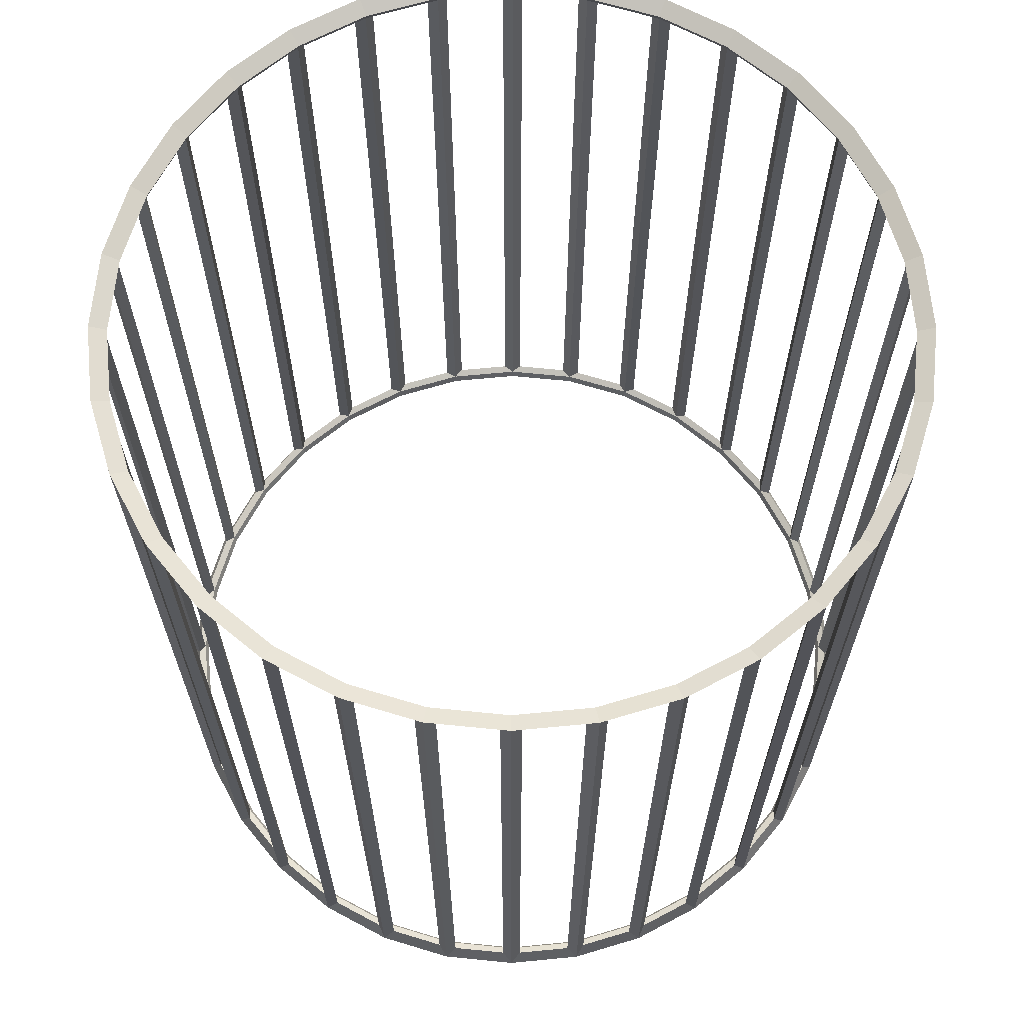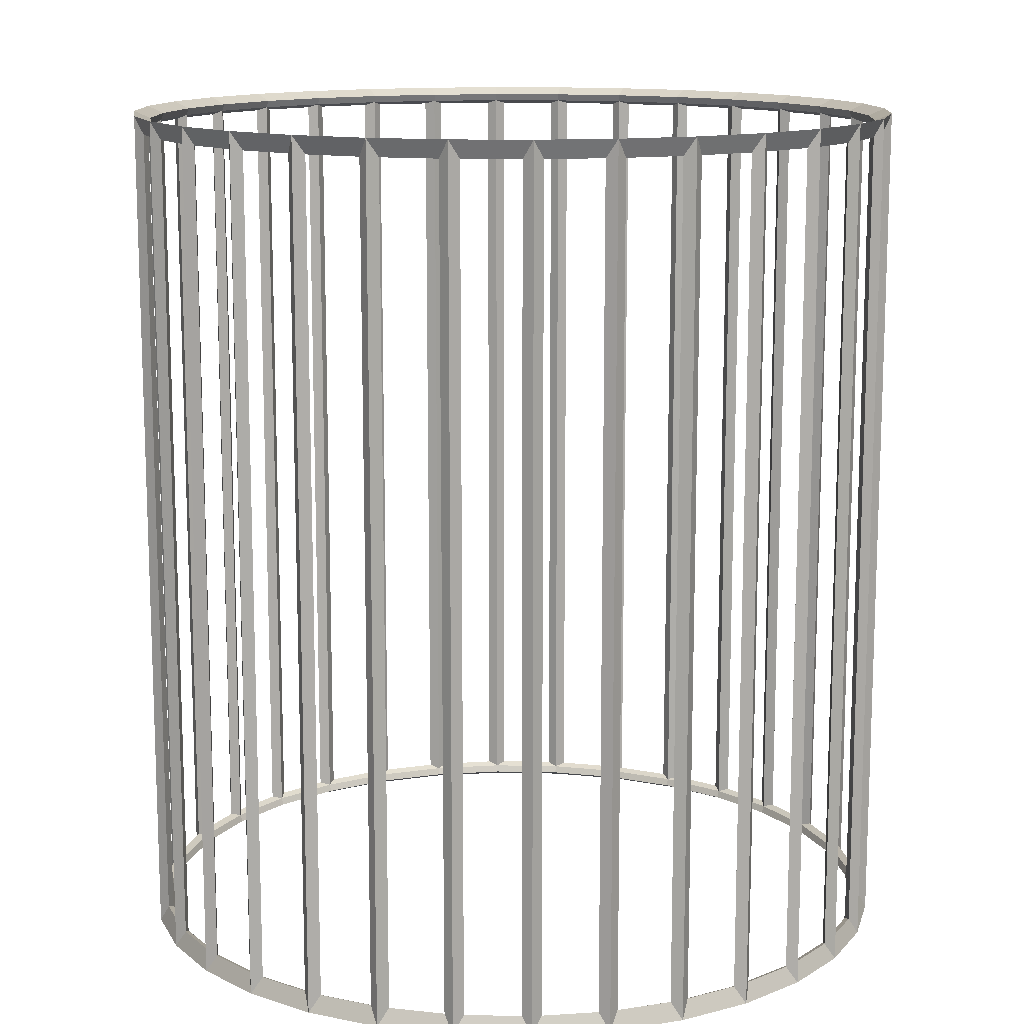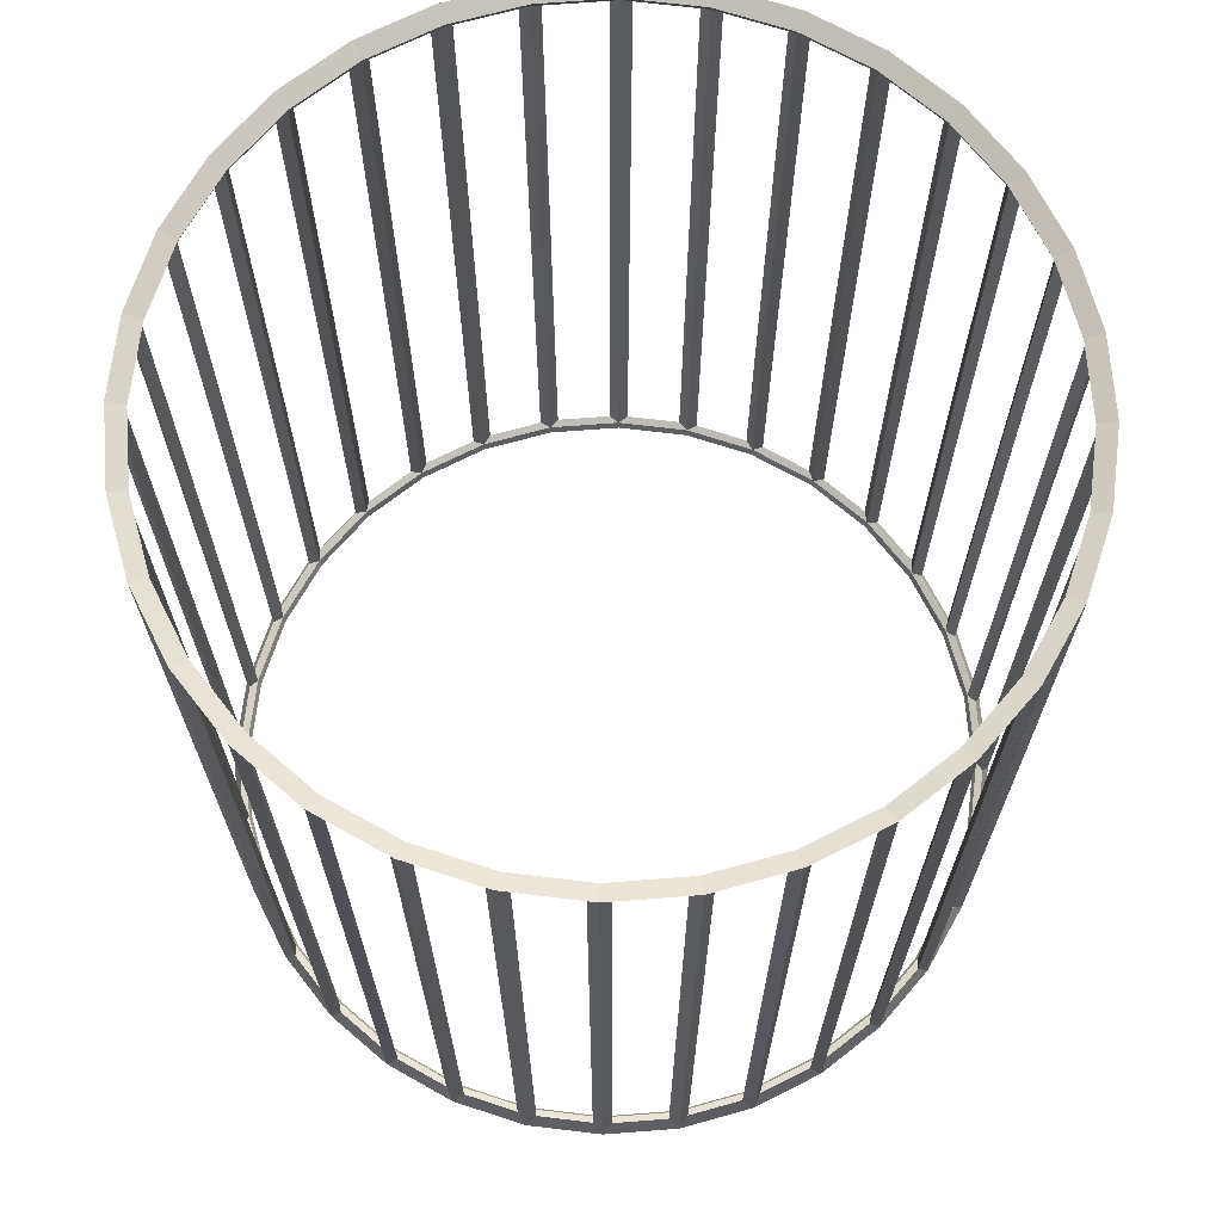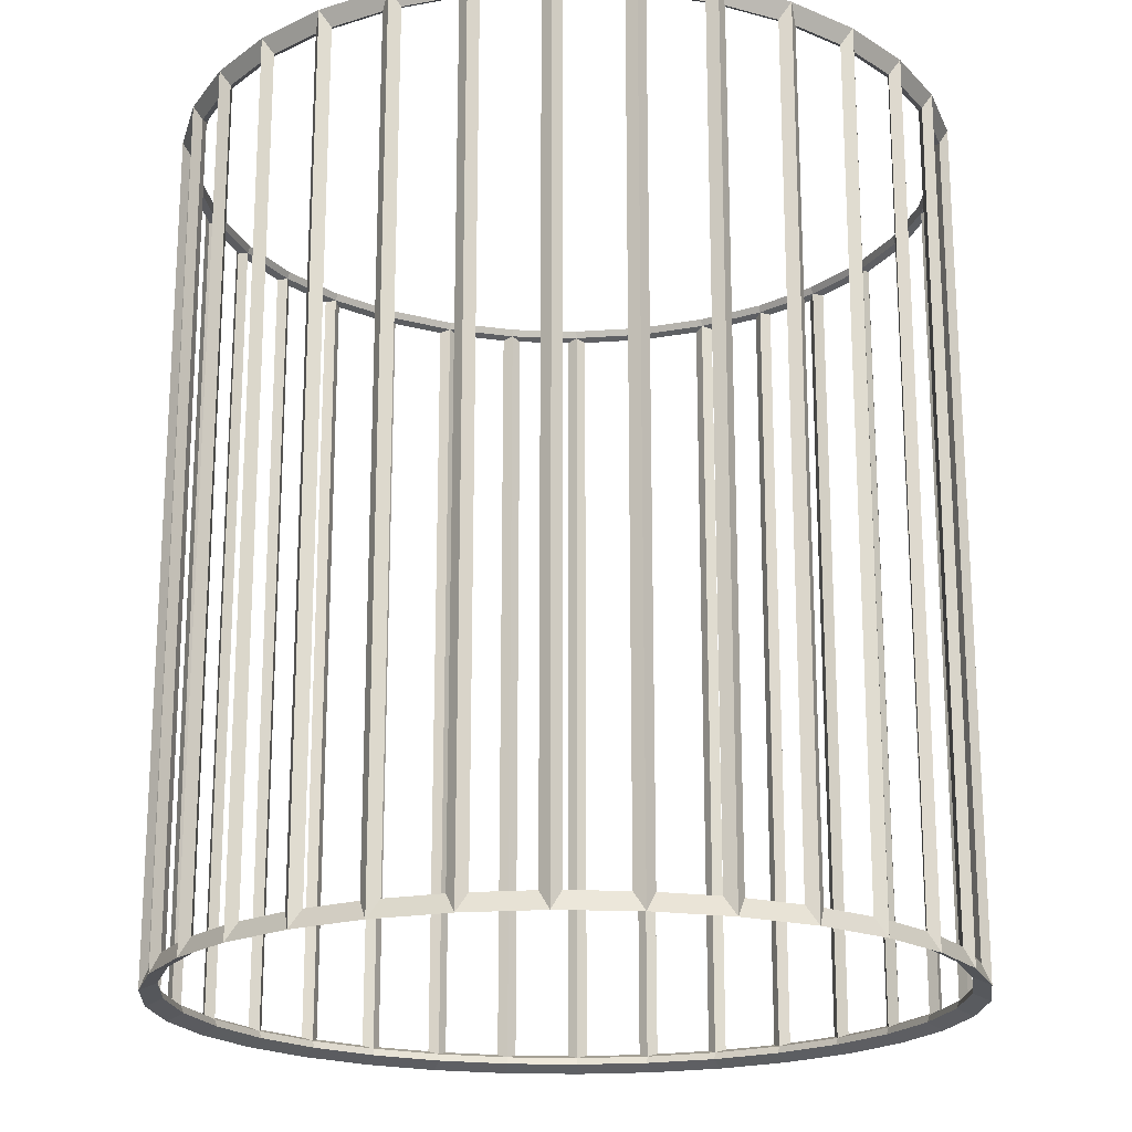
<metadata>
{"format":"obj","ext":"obj","renderer":"f3d","projection":"perspective","resolution":1024,"background":"white","views":[{"elev":66.6,"azim":-67.4,"up":"+Y"},{"elev":13.0,"azim":-81.6,"up":"+Y"},{"elev":69.0,"azim":-77.5,"up":"+Y"},{"elev":-19.8,"azim":-166.9,"up":"+Y"}]}
</metadata>
<code>
o Cup
v 0.02363 0.000548 -1.06
v 0.02363 -0.02745 -1.087
v 0.02363 1.606 -1.06
v 0.02363 1.634 -1.087
v 0.1658 0.000548 -1.046
v 0.1711 -0.02745 -1.072
v 0.1658 1.606 -1.046
v 0.1711 1.634 -1.072
v 0.3026 0.000548 -1.004
v 0.3129 -0.02745 -1.029
v 0.3026 1.606 -1.004
v 0.3129 1.634 -1.029
v 0.4286 0.000548 -0.9369
v 0.4437 -0.02745 -0.9594
v 0.4286 1.606 -0.9369
v 0.4437 1.634 -0.9594
v 0.5391 0.000548 -0.8463
v 0.5582 -0.02745 -0.8654
v 0.5391 1.606 -0.8463
v 0.5582 1.634 -0.8654
v 0.6298 0.000548 -0.7358
v 0.6522 -0.02745 -0.7508
v 0.6298 1.606 -0.7358
v 0.6522 1.634 -0.7508
v 0.6971 0.000548 -0.6098
v 0.7221 -0.02745 -0.6201
v 0.6971 1.606 -0.6098
v 0.7221 1.634 -0.6201
v 0.7386 0.000548 -0.473
v 0.7651 -0.02745 -0.4783
v 0.7386 1.606 -0.473
v 0.7651 1.634 -0.4783
v 0.7526 0.000548 -0.3308
v 0.7796 -0.02745 -0.3308
v 0.7526 1.606 -0.3308
v 0.7796 1.634 -0.3308
v 0.7386 0.000548 -0.1886
v 0.7651 -0.02745 -0.1833
v 0.7386 1.606 -0.1886
v 0.7651 1.634 -0.1833
v 0.6971 0.000548 -0.0518
v 0.7221 -0.02745 -0.04146
v 0.6971 1.606 -0.0518
v 0.7221 1.634 -0.04146
v 0.6298 0.000548 0.07424
v 0.6522 -0.02745 0.08925
v 0.6298 1.606 0.07424
v 0.6522 1.634 0.08925
v 0.5391 0.000548 0.1847
v 0.5582 -0.02745 0.2038
v 0.5391 1.606 0.1847
v 0.5582 1.634 0.2038
v 0.4286 0.000548 0.2754
v 0.4437 -0.02745 0.2978
v 0.4286 1.606 0.2754
v 0.4437 1.634 0.2978
v 0.3026 0.000548 0.3427
v 0.3129 -0.02745 0.3677
v 0.3026 1.606 0.3427
v 0.3129 1.634 0.3677
v 0.1658 0.000548 0.3842
v 0.1711 -0.02745 0.4107
v 0.1658 1.606 0.3842
v 0.1711 1.634 0.4107
v 0.02363 0.000548 0.3982
v 0.02363 -0.02745 0.4252
v 0.02363 1.606 0.3982
v 0.02363 1.634 0.4252
v -0.1186 0.000548 0.3842
v -0.1239 -0.02745 0.4107
v -0.1186 1.606 0.3842
v -0.1239 1.634 0.4107
v -0.2554 0.000548 0.3427
v -0.2657 -0.02745 0.3677
v -0.2554 1.606 0.3427
v -0.2657 1.634 0.3677
v -0.3814 0.000548 0.2754
v -0.3964 -0.02745 0.2978
v -0.3814 1.606 0.2754
v -0.3964 1.634 0.2978
v -0.4919 0.000548 0.1847
v -0.511 -0.02745 0.2038
v -0.4919 1.606 0.1847
v -0.511 1.634 0.2038
v -0.5825 0.000548 0.07424
v -0.605 -0.02745 0.08925
v -0.5825 1.606 0.07424
v -0.605 1.634 0.08925
v -0.6499 0.000548 -0.0518
v -0.6748 -0.02745 -0.04146
v -0.6499 1.606 -0.0518
v -0.6748 1.634 -0.04146
v -0.6914 0.000548 -0.1886
v -0.7179 -0.02745 -0.1833
v -0.6914 1.606 -0.1886
v -0.7179 1.634 -0.1833
v -0.7054 0.000548 -0.3308
v -0.7324 -0.02745 -0.3308
v -0.7054 1.606 -0.3308
v -0.7324 1.634 -0.3308
v -0.6914 0.000548 -0.473
v -0.7179 -0.02745 -0.4783
v -0.6914 1.606 -0.473
v -0.7179 1.634 -0.4783
v -0.6499 0.000548 -0.6098
v -0.6748 -0.02745 -0.6201
v -0.6499 1.606 -0.6098
v -0.6748 1.634 -0.6201
v -0.5825 0.000548 -0.7358
v -0.605 -0.02745 -0.7508
v -0.5825 1.606 -0.7358
v -0.605 1.634 -0.7508
v -0.4919 0.000548 -0.8463
v -0.511 -0.02745 -0.8654
v -0.4919 1.606 -0.8463
v -0.511 1.634 -0.8654
v -0.3814 0.000548 -0.9369
v -0.3964 -0.02745 -0.9594
v -0.3814 1.606 -0.9369
v -0.3964 1.634 -0.9594
v -0.2554 0.000548 -1.004
v -0.2657 -0.02745 -1.029
v -0.2554 1.606 -1.004
v -0.2657 1.634 -1.029
v -0.1186 0.000548 -1.046
v -0.1239 -0.02745 -1.072
v -0.1186 1.606 -1.046
v -0.1239 1.634 -1.072
v 0.0421 0.006966 -1.071
v 0.0421 1.6 -1.071
v 0.15 1.6 -1.061
v 0.15 0.006966 -1.061
v 0.1862 0.006966 -1.054
v 0.1862 1.6 -1.054
v 0.29 1.6 -1.022
v 0.29 0.006966 -1.022
v 0.3241 0.006966 -1.008
v 0.3241 1.6 -1.008
v 0.4198 1.6 -0.9569
v 0.4198 0.006966 -0.9569
v 0.4505 0.006966 -0.9364
v 0.4505 1.6 -0.9364
v 0.5343 1.6 -0.8676
v 0.5343 0.006966 -0.8676
v 0.5604 0.006966 -0.8415
v 0.5604 1.6 -0.8415
v 0.6292 1.6 -0.7576
v 0.6292 0.006966 -0.7576
v 0.6498 0.006966 -0.7269
v 0.6498 1.6 -0.7269
v 0.7009 1.6 -0.6313
v 0.7009 0.006966 -0.6313
v 0.715 0.006966 -0.5972
v 0.715 1.6 -0.5972
v 0.7465 1.6 -0.4934
v 0.7465 0.006966 -0.4934
v 0.7537 0.006966 -0.4572
v 0.7537 1.6 -0.4572
v 0.7643 1.6 -0.3492
v 0.7643 0.006966 -0.3492
v 0.7643 0.006966 -0.3123
v 0.7643 1.6 -0.3123
v 0.7537 1.6 -0.2044
v 0.7537 0.006966 -0.2044
v 0.7465 0.006966 -0.1682
v 0.7465 1.6 -0.1682
v 0.715 1.6 -0.06439
v 0.715 0.006966 -0.06439
v 0.7009 0.006966 -0.03026
v 0.7009 1.6 -0.03026
v 0.6498 1.6 0.06537
v 0.6498 0.006966 0.06537
v 0.6292 0.006966 0.09609
v 0.6292 1.6 0.09609
v 0.5604 1.6 0.1799
v 0.5604 0.006966 0.1799
v 0.5343 0.006966 0.206
v 0.5343 1.6 0.206
v 0.4505 1.6 0.2748
v 0.4505 0.006966 0.2748
v 0.4198 0.006966 0.2954
v 0.4198 1.6 0.2954
v 0.3241 1.6 0.3465
v 0.3241 0.006966 0.3465
v 0.29 0.006966 0.3606
v 0.29 1.6 0.3606
v 0.1862 1.6 0.3921
v 0.1862 0.006966 0.3921
v 0.15 0.006966 0.3993
v 0.15 1.6 0.3993
v 0.0421 1.6 0.4099
v 0.0421 0.006966 0.4099
v 0.005153 0.006966 0.4099
v 0.005153 1.6 0.4099
v -0.1028 1.6 0.3993
v -0.1028 0.006966 0.3993
v -0.139 0.006966 0.3921
v -0.139 1.6 0.3921
v -0.2428 1.6 0.3606
v -0.2428 0.006966 0.3606
v -0.2769 0.006966 0.3465
v -0.2769 1.6 0.3465
v -0.3725 1.6 0.2954
v -0.3725 0.006966 0.2954
v -0.4032 0.006966 0.2748
v -0.4032 1.6 0.2748
v -0.4871 1.6 0.206
v -0.4871 0.006966 0.206
v -0.5132 0.006966 0.1799
v -0.5132 1.6 0.1799
v -0.582 1.6 0.09609
v -0.582 0.006966 0.09609
v -0.6025 0.006966 0.06537
v -0.6025 1.6 0.06537
v -0.6536 1.6 -0.03026
v -0.6536 0.006966 -0.03026
v -0.6678 0.006966 -0.06439
v -0.6678 1.6 -0.06439
v -0.6992 1.6 -0.1682
v -0.6992 0.006966 -0.1682
v -0.7064 0.006966 -0.2044
v -0.7064 1.6 -0.2044
v -0.7171 1.6 -0.3123
v -0.7171 0.006966 -0.3123
v -0.7171 0.006966 -0.3492
v -0.7171 1.6 -0.3492
v -0.7064 1.6 -0.4572
v -0.7064 0.006966 -0.4572
v -0.6992 0.006966 -0.4934
v -0.6992 1.6 -0.4934
v -0.6678 1.6 -0.5972
v -0.6678 0.006966 -0.5972
v -0.6536 0.006966 -0.6313
v -0.6536 1.6 -0.6313
v -0.6025 1.6 -0.7269
v -0.6025 0.006966 -0.7269
v -0.582 0.006966 -0.7576
v -0.582 1.6 -0.7576
v -0.5132 1.6 -0.8415
v -0.5132 0.006966 -0.8415
v -0.4871 0.006966 -0.8676
v -0.4871 1.6 -0.8676
v -0.4032 1.6 -0.9364
v -0.4032 0.006966 -0.9364
v -0.3725 0.006966 -0.9569
v -0.3725 1.6 -0.9569
v -0.2769 1.6 -1.008
v -0.2769 0.006966 -1.008
v 0.1648 1.62 -1.041
v 0.02363 1.62 -1.055
v -0.1176 1.62 -1.041
v -0.2534 1.62 -0.9995
v -0.3785 1.62 -0.9326
v -0.4882 1.62 -0.8426
v -0.5782 1.62 -0.7329
v -0.6451 1.62 -0.6078
v -0.6863 1.62 -0.472
v -0.7002 1.62 -0.3308
v -0.6863 1.62 -0.1896
v -0.6451 1.62 -0.05377
v -0.5782 1.62 0.07138
v -0.4882 1.62 0.1811
v -0.3785 1.62 0.2711
v -0.2534 1.62 0.338
v -0.1176 1.62 0.3792
v 0.02363 1.62 0.3931
v 0.1648 1.62 0.3792
v 0.3006 1.62 0.338
v 0.4258 1.62 0.2711
v 0.5355 1.62 0.1811
v 0.6255 1.62 0.07138
v 0.6924 1.62 -0.05377
v 0.7336 1.62 -0.1896
v 0.7475 1.62 -0.3308
v 0.7336 1.62 -0.472
v 0.6924 1.62 -0.6078
v 0.6255 1.62 -0.7329
v 0.5355 1.62 -0.8426
v 0.4258 1.62 -0.9326
v 0.3006 1.62 -0.9995
v -0.2428 0.006966 -1.022
v -0.2428 1.6 -1.022
v -0.139 1.6 -1.054
v -0.139 0.006966 -1.054
v -0.1028 0.006966 -1.061
v -0.1028 1.6 -1.061
v 0.005153 1.6 -1.071
v 0.005153 0.006966 -1.071
v 0.02363 -0.01345 -1.055
v 0.1648 -0.01345 -1.041
v 0.3006 -0.01345 -0.9995
v 0.4258 -0.01345 -0.9326
v 0.5355 -0.01345 -0.8426
v 0.6255 -0.01345 -0.7329
v 0.6924 -0.01345 -0.6078
v 0.7336 -0.01345 -0.472
v 0.7475 -0.01345 -0.3308
v 0.7336 -0.01345 -0.1896
v 0.6924 -0.01345 -0.05377
v 0.6255 -0.01345 0.07138
v 0.5355 -0.01345 0.1811
v 0.4258 -0.01345 0.2711
v 0.3006 -0.01345 0.338
v 0.1648 -0.01345 0.3792
v 0.02363 -0.01345 0.3931
v -0.1176 -0.01345 0.3792
v -0.2534 -0.01345 0.338
v -0.3785 -0.01345 0.2711
v -0.4882 -0.01345 0.1811
v -0.5782 -0.01345 0.07138
v -0.6451 -0.01345 -0.05377
v -0.6863 -0.01345 -0.1896
v -0.7002 -0.01345 -0.3308
v -0.6863 -0.01345 -0.472
v -0.6451 -0.01345 -0.6078
v -0.5782 -0.01345 -0.7329
v -0.4882 -0.01345 -0.8426
v -0.3785 -0.01345 -0.9326
v -0.2534 -0.01345 -0.9995
v -0.1176 -0.01345 -1.041
f 129 130 3 1
f 130 129 2 4
f 130 131 7 3
f 131 130 4 8
f 131 132 5 7
f 132 131 8 6
f 132 129 1 5
f 129 132 6 2
f 133 134 7 5
f 134 133 6 8
f 134 135 11 7
f 135 134 8 12
f 135 136 9 11
f 136 135 12 10
f 136 133 5 9
f 133 136 10 6
f 137 138 11 9
f 138 137 10 12
f 138 139 15 11
f 139 138 12 16
f 139 140 13 15
f 140 139 16 14
f 140 137 9 13
f 137 140 14 10
f 141 142 15 13
f 142 141 14 16
f 142 143 19 15
f 143 142 16 20
f 143 144 17 19
f 144 143 20 18
f 144 141 13 17
f 141 144 18 14
f 145 146 19 17
f 146 145 18 20
f 146 147 23 19
f 147 146 20 24
f 147 148 21 23
f 148 147 24 22
f 148 145 17 21
f 145 148 22 18
f 149 150 23 21
f 150 149 22 24
f 150 151 27 23
f 151 150 24 28
f 151 152 25 27
f 152 151 28 26
f 152 149 21 25
f 149 152 26 22
f 153 154 27 25
f 154 153 26 28
f 154 155 31 27
f 155 154 28 32
f 155 156 29 31
f 156 155 32 30
f 156 153 25 29
f 153 156 30 26
f 157 158 31 29
f 158 157 30 32
f 158 159 35 31
f 159 158 32 36
f 159 160 33 35
f 160 159 36 34
f 160 157 29 33
f 157 160 34 30
f 161 162 35 33
f 162 161 34 36
f 162 163 39 35
f 163 162 36 40
f 163 164 37 39
f 164 163 40 38
f 164 161 33 37
f 161 164 38 34
f 165 166 39 37
f 166 165 38 40
f 166 167 43 39
f 167 166 40 44
f 167 168 41 43
f 168 167 44 42
f 168 165 37 41
f 165 168 42 38
f 169 170 43 41
f 170 169 42 44
f 170 171 47 43
f 171 170 44 48
f 171 172 45 47
f 172 171 48 46
f 172 169 41 45
f 169 172 46 42
f 173 174 47 45
f 174 173 46 48
f 174 175 51 47
f 175 174 48 52
f 175 176 49 51
f 176 175 52 50
f 176 173 45 49
f 173 176 50 46
f 177 178 51 49
f 178 177 50 52
f 178 179 55 51
f 179 178 52 56
f 179 180 53 55
f 180 179 56 54
f 180 177 49 53
f 177 180 54 50
f 181 182 55 53
f 182 181 54 56
f 182 183 59 55
f 183 182 56 60
f 183 184 57 59
f 184 183 60 58
f 184 181 53 57
f 181 184 58 54
f 185 186 59 57
f 186 185 58 60
f 186 187 63 59
f 187 186 60 64
f 187 188 61 63
f 188 187 64 62
f 188 185 57 61
f 185 188 62 58
f 189 190 63 61
f 190 189 62 64
f 190 191 67 63
f 191 190 64 68
f 191 192 65 67
f 192 191 68 66
f 192 189 61 65
f 189 192 66 62
f 193 194 67 65
f 194 193 66 68
f 194 195 71 67
f 195 194 68 72
f 195 196 69 71
f 196 195 72 70
f 196 193 65 69
f 193 196 70 66
f 197 198 71 69
f 198 197 70 72
f 198 199 75 71
f 199 198 72 76
f 199 200 73 75
f 200 199 76 74
f 200 197 69 73
f 197 200 74 70
f 201 202 75 73
f 202 201 74 76
f 202 203 79 75
f 203 202 76 80
f 203 204 77 79
f 204 203 80 78
f 204 201 73 77
f 201 204 78 74
f 205 206 79 77
f 206 205 78 80
f 206 207 83 79
f 207 206 80 84
f 207 208 81 83
f 208 207 84 82
f 208 205 77 81
f 205 208 82 78
f 209 210 83 81
f 210 209 82 84
f 210 211 87 83
f 211 210 84 88
f 211 212 85 87
f 212 211 88 86
f 212 209 81 85
f 209 212 86 82
f 213 214 87 85
f 214 213 86 88
f 214 215 91 87
f 215 214 88 92
f 215 216 89 91
f 216 215 92 90
f 216 213 85 89
f 213 216 90 86
f 217 218 91 89
f 218 217 90 92
f 218 219 95 91
f 219 218 92 96
f 219 220 93 95
f 220 219 96 94
f 220 217 89 93
f 217 220 94 90
f 221 222 95 93
f 222 221 94 96
f 222 223 99 95
f 223 222 96 100
f 223 224 97 99
f 224 223 100 98
f 224 221 93 97
f 221 224 98 94
f 225 226 99 97
f 226 225 98 100
f 226 227 103 99
f 227 226 100 104
f 227 228 101 103
f 228 227 104 102
f 228 225 97 101
f 225 228 102 98
f 229 230 103 101
f 230 229 102 104
f 230 231 107 103
f 231 230 104 108
f 231 232 105 107
f 232 231 108 106
f 232 229 101 105
f 229 232 106 102
f 233 234 107 105
f 234 233 106 108
f 234 235 111 107
f 235 234 108 112
f 235 236 109 111
f 236 235 112 110
f 236 233 105 109
f 233 236 110 106
f 237 238 111 109
f 238 237 110 112
f 238 239 115 111
f 239 238 112 116
f 239 240 113 115
f 240 239 116 114
f 240 237 109 113
f 237 240 114 110
f 241 242 115 113
f 242 241 114 116
f 242 243 119 115
f 243 242 116 120
f 243 244 117 119
f 244 243 120 118
f 244 241 113 117
f 241 244 118 114
f 245 246 119 117
f 246 245 118 120
f 246 247 123 119
f 247 246 120 124
f 247 248 121 123
f 248 247 124 122
f 248 245 117 121
f 245 248 122 118
f 249 250 3 7
f 250 249 8 4
f 250 251 127 3
f 251 250 4 128
f 251 252 123 127
f 252 251 128 124
f 252 253 119 123
f 253 252 124 120
f 253 254 115 119
f 254 253 120 116
f 254 255 111 115
f 255 254 116 112
f 255 256 107 111
f 256 255 112 108
f 256 257 103 107
f 257 256 108 104
f 257 258 99 103
f 258 257 104 100
f 258 259 95 99
f 259 258 100 96
f 259 260 91 95
f 260 259 96 92
f 260 261 87 91
f 261 260 92 88
f 261 262 83 87
f 262 261 88 84
f 262 263 79 83
f 263 262 84 80
f 263 264 75 79
f 264 263 80 76
f 264 265 71 75
f 265 264 76 72
f 265 266 67 71
f 266 265 72 68
f 266 267 63 67
f 267 266 68 64
f 267 268 59 63
f 268 267 64 60
f 268 269 55 59
f 269 268 60 56
f 269 270 51 55
f 270 269 56 52
f 270 271 47 51
f 271 270 52 48
f 271 272 43 47
f 272 271 48 44
f 272 273 39 43
f 273 272 44 40
f 273 274 35 39
f 274 273 40 36
f 274 275 31 35
f 275 274 36 32
f 275 276 27 31
f 276 275 32 28
f 276 277 23 27
f 277 276 28 24
f 277 278 19 23
f 278 277 24 20
f 278 279 15 19
f 279 278 20 16
f 279 280 11 15
f 280 279 16 12
f 280 249 7 11
f 249 280 12 8
f 281 282 123 121
f 282 281 122 124
f 282 283 127 123
f 283 282 124 128
f 283 284 125 127
f 284 283 128 126
f 284 281 121 125
f 281 284 126 122
f 285 286 127 125
f 286 285 126 128
f 286 287 3 127
f 287 286 128 4
f 287 288 1 3
f 288 287 4 2
f 288 285 125 1
f 285 288 2 126
f 289 290 5 1
f 290 289 2 6
f 290 291 9 5
f 291 290 6 10
f 291 292 13 9
f 292 291 10 14
f 292 293 17 13
f 293 292 14 18
f 293 294 21 17
f 294 293 18 22
f 294 295 25 21
f 295 294 22 26
f 295 296 29 25
f 296 295 26 30
f 296 297 33 29
f 297 296 30 34
f 297 298 37 33
f 298 297 34 38
f 298 299 41 37
f 299 298 38 42
f 299 300 45 41
f 300 299 42 46
f 300 301 49 45
f 301 300 46 50
f 301 302 53 49
f 302 301 50 54
f 302 303 57 53
f 303 302 54 58
f 303 304 61 57
f 304 303 58 62
f 304 305 65 61
f 305 304 62 66
f 305 306 69 65
f 306 305 66 70
f 306 307 73 69
f 307 306 70 74
f 307 308 77 73
f 308 307 74 78
f 308 309 81 77
f 309 308 78 82
f 309 310 85 81
f 310 309 82 86
f 310 311 89 85
f 311 310 86 90
f 311 312 93 89
f 312 311 90 94
f 312 313 97 93
f 313 312 94 98
f 313 314 101 97
f 314 313 98 102
f 314 315 105 101
f 315 314 102 106
f 315 316 109 105
f 316 315 106 110
f 316 317 113 109
f 317 316 110 114
f 317 318 117 113
f 318 317 114 118
f 318 319 121 117
f 319 318 118 122
f 319 320 125 121
f 320 319 122 126
f 320 289 1 125
f 289 320 126 2

</code>
